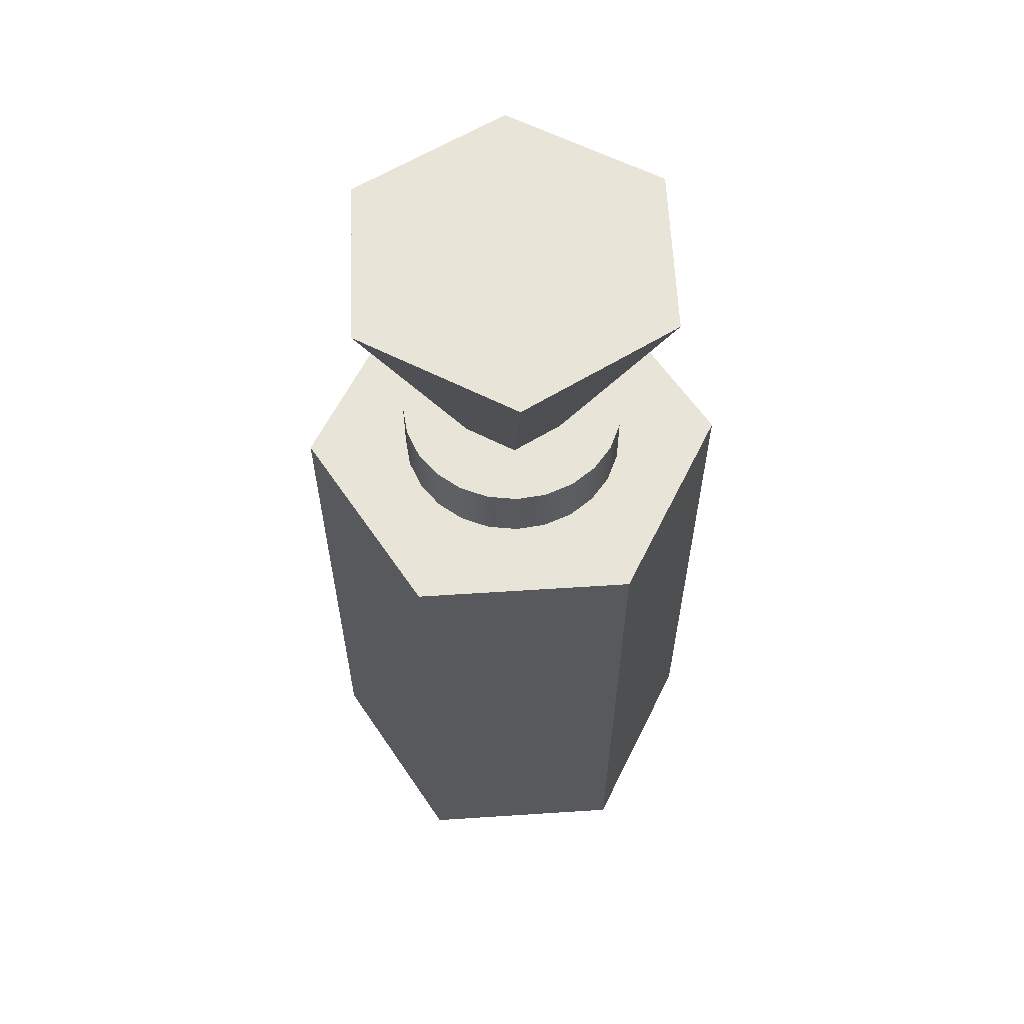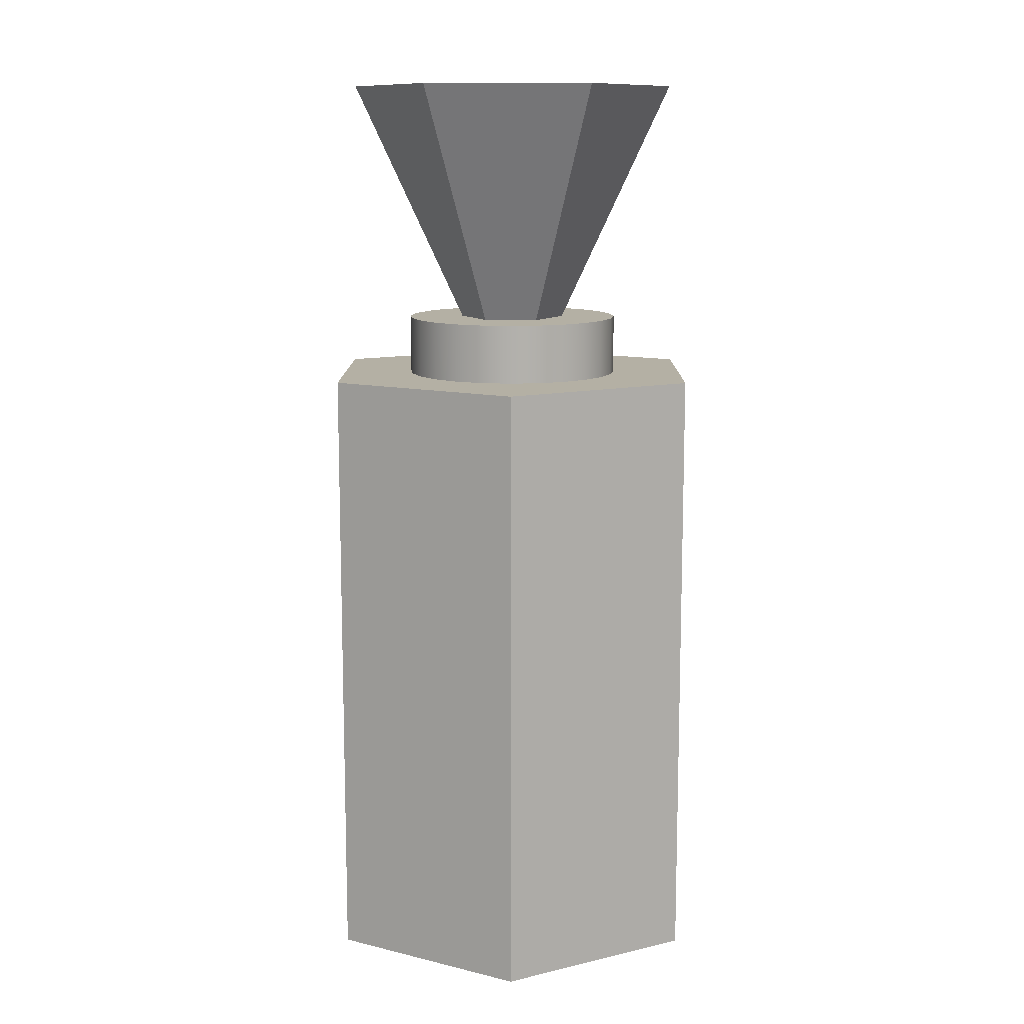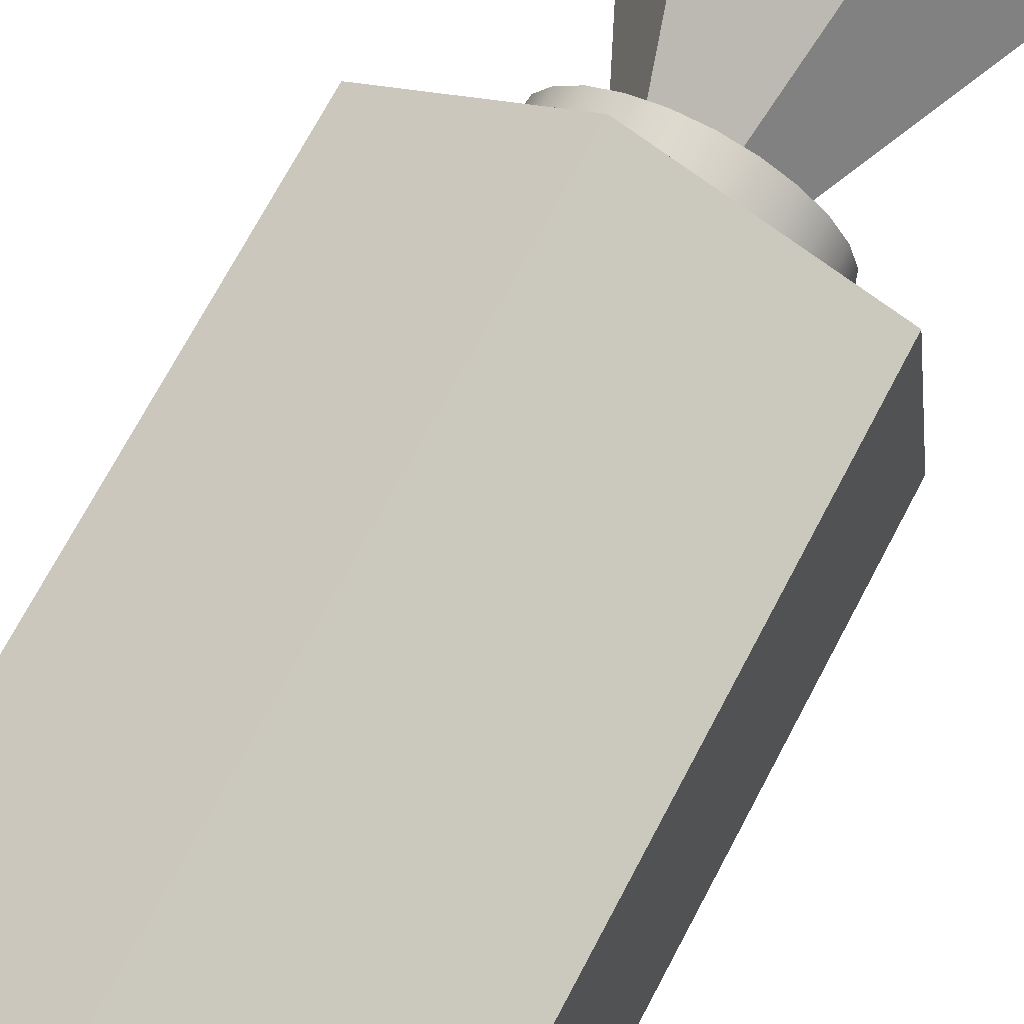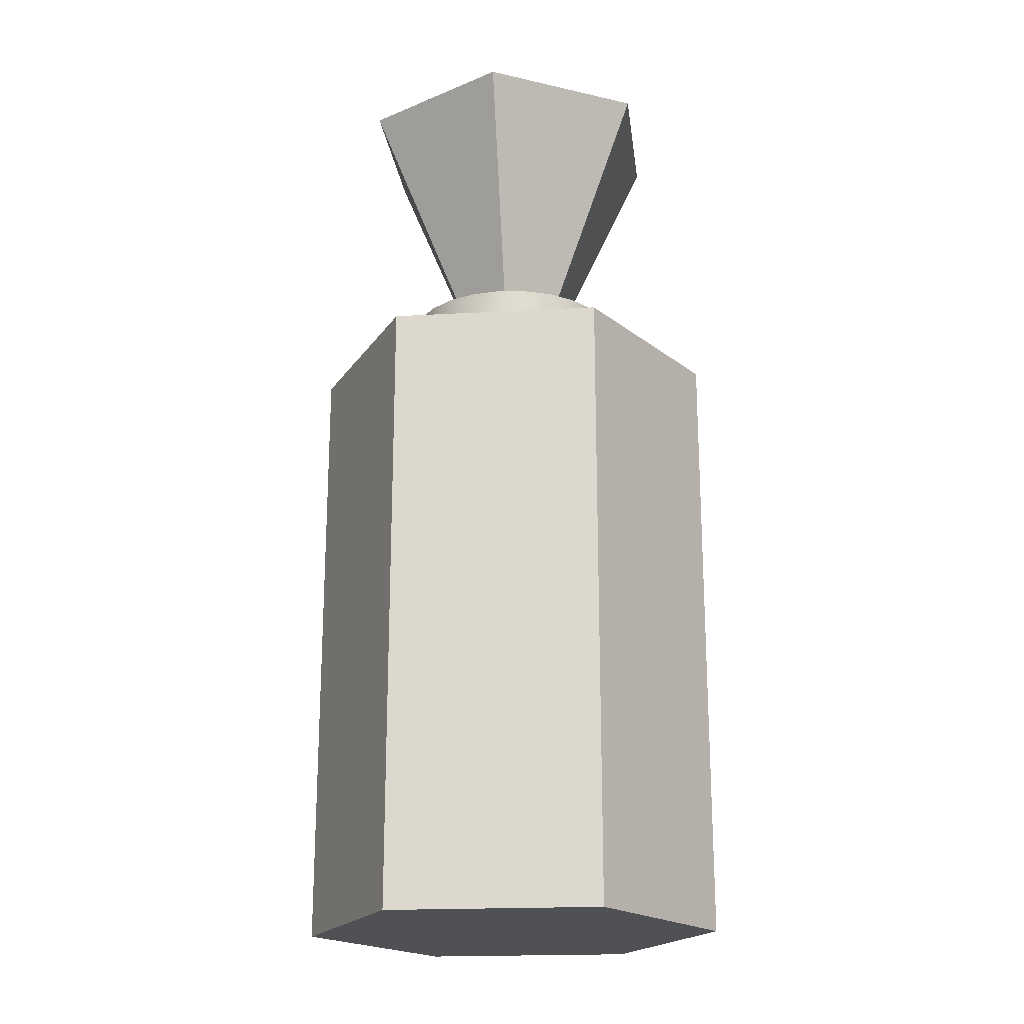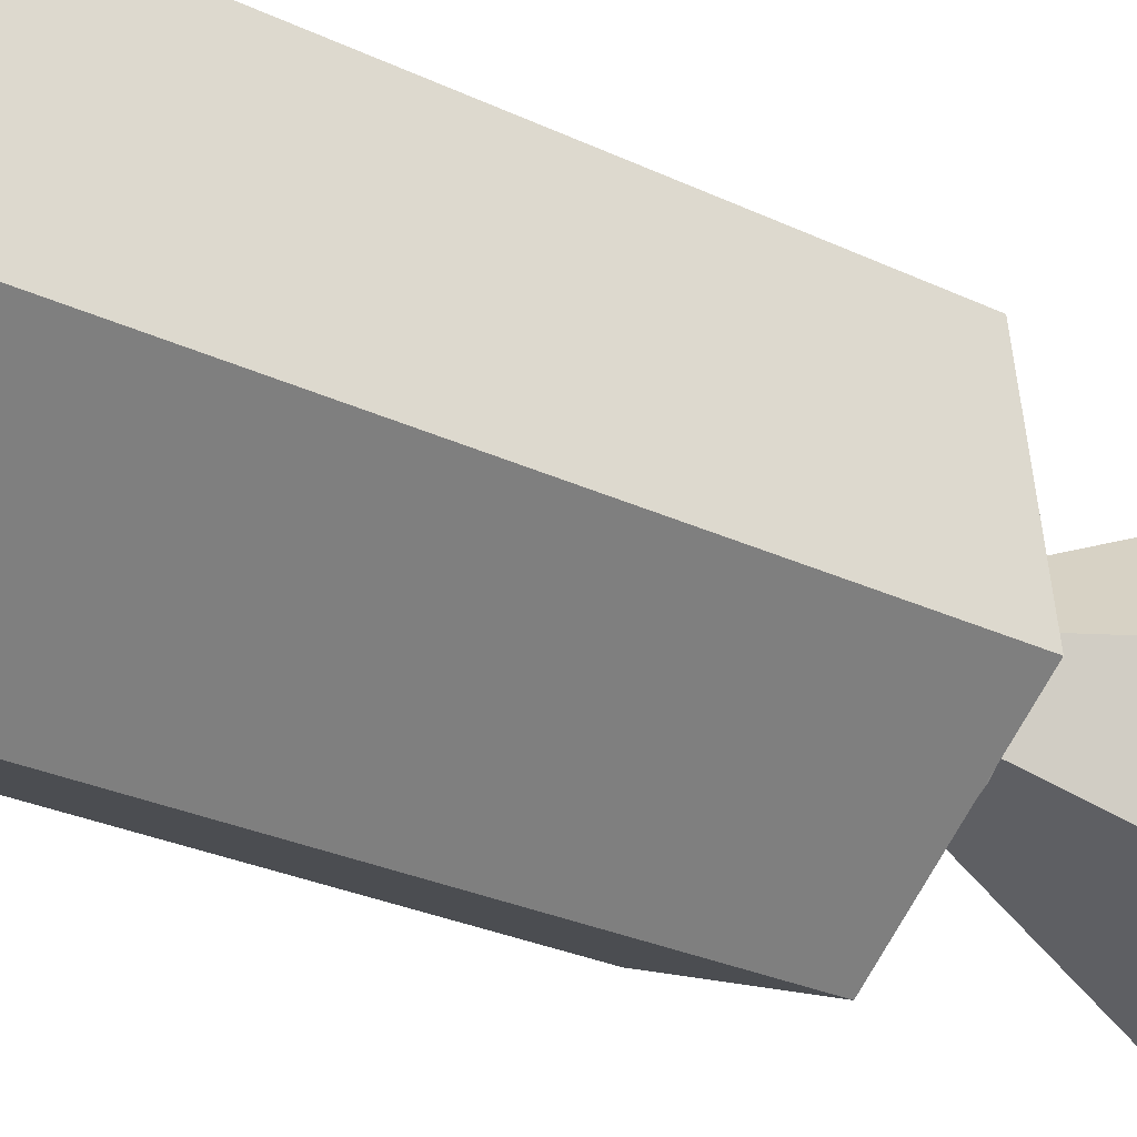
<metadata>
{"format":"obj","ext":"obj","renderer":"f3d","projection":"perspective","resolution":1024,"background":"white","views":[{"elev":60.1,"azim":78.8,"up":"+Y"},{"elev":11.4,"azim":113.0,"up":"+Y"},{"elev":71.8,"azim":27.9,"up":"+Z"},{"elev":-20.1,"azim":-91.6,"up":"+Y"},{"elev":-27.5,"azim":53.8,"up":"+Z"}]}
</metadata>
<code>
v -0.05536 0.4262 -0.1439
v 0.03155 0.2013 -0.03905
v 0.09689 0.4262 -0.1203
v -0.01767 0.2013 -0.04668
v 0.1526 0.4262 0.02334
v 0.09691 0.4262 -0.1203
v -0.152 0.4262 -0.02382
v -0.05539 0.4262 -0.1439
v -0.04886 0.2012 -0.007855
v 0.04956 0.2013 0.00738
v 0.03158 0.2012 -0.03909
v 0.04961 0.2012 0.007387
v -0.01768 0.2012 -0.04671
v 0.0826 0.2012 -0.06044
v 0.03154 0.146 -0.03904
v 0.0316 0.146 -0.0391
v 0.1526 0.4262 0.02334
v -0.1519 0.4262 -0.02382
v 0.01835 0.2013 0.04619
v 0.01836 0.2012 0.04624
v 0.1017 0.2012 -0.01125
v 0.09537 0.2012 -0.0371
v -0.0791 0.2012 -0.06412
v 0.03155 0.138 -0.03905
v 0.03158 0.1381 -0.0391
v 0.05604 0.4262 0.1434
v -0.09623 0.4262 0.1199
v -0.03085 0.2012 0.03856
v -0.09469 0.2012 0.03661
v 0.0184 0.146 0.04622
v 0.01832 0.146 0.04621
v 0.0936 0.2012 0.0409
v 0.04954 0.146 0.007377
v 0.04963 0.146 0.00739
v 0.1011 0.2012 0.01536
v 0.09537 0.1381 -0.0371
v -0.09291 0.2012 -0.04138
v 0.06421 0.2012 -0.07967
v -0.01768 0.138 -0.04669
v -0.01767 0.1381 -0.04671
v 0.05607 0.4262 0.1434
v -0.09621 0.4262 0.1198
v -0.08192 0.2012 0.05996
v -0.101 0.2012 0.01076
v -0.01764 0.146 -0.04671
v -0.01772 0.146 -0.04668
v 0.1011 0.1381 0.01536
v 0.1017 0.1381 -0.01125
v 0.0826 0.1381 -0.06044
v -0.1004 0.2012 -0.01584
v -0.07909 0.1381 -0.06412
v -0.05985 0.2012 -0.0825
v 0.08264 0.138 -0.06047
v 0.04956 0.138 0.007375
v 0.04961 0.1381 0.007391
v -0.09469 0.1381 0.03661
v -0.101 0.1381 0.01076
v 0.01838 0.138 0.04621
v 0.01833 0.1381 0.04621
v 0.07978 0.2012 0.06363
v 0.0936 0.1381 0.0409
v 0.09543 0.1381 -0.03712
v 0.1017 0.138 -0.01125
v -0.09291 0.1381 -0.04138
v 0.06422 0.1381 -0.07968
v 0.04148 0.2012 -0.0935
v -0.07914 0.138 -0.06415
v -0.08192 0.1381 0.05996
v -0.1004 0.1381 -0.01584
v -0.06353 0.2012 0.07919
v 0.07977 0.1381 0.06363
v 0.1011 0.1381 0.01537
v 0.09365 0.138 0.04092
v -0.09298 0.1381 -0.04141
v -0.05985 0.1381 -0.0825
v 0.06425 0.138 -0.07972
v 0.04148 0.1381 -0.0935
v -0.03651 0.2012 -0.09527
v -0.09475 0.138 0.03664
v -0.08196 0.138 0.05999
v -0.1011 0.1381 0.01077
v -0.1005 0.1381 -0.01585
v 0.06054 0.2012 0.08201
v 0.07982 0.1381 0.06367
v -0.05989 0.138 -0.08255
v 0.0415 0.138 -0.09356
v 0.01594 0.1381 -0.101
v 0.01594 0.2012 -0.101
v -0.06354 0.1381 0.0792
v -0.0408 0.2012 0.09302
v 0.06054 0.1381 0.08201
v -0.06357 0.138 0.07923
v -0.03651 0.1381 -0.09527
v -0.03654 0.138 -0.09533
v 0.01595 0.1381 -0.101
v -0.01066 0.2012 -0.1016
v -0.0408 0.1381 0.09302
v 0.0372 0.2012 0.09479
v 0.06057 0.138 0.08206
v -0.01066 0.1381 -0.1016
v -0.01067 0.1381 -0.1016
v -0.04082 0.138 0.09307
v -0.01526 0.2012 0.1005
v -0.01526 0.1381 0.1005
v 0.0372 0.1381 0.09479
v 0.03722 0.138 0.09485
v 0.01134 0.2012 0.1011
v -0.01527 0.1381 0.1006
v 0.01134 0.1381 0.1011
v 0.01135 0.1381 0.1012
v -0.04894 0.2012 -0.007881
v -0.03091 0.2012 0.03861
v 0.08264 0.2013 -0.06047
v 0.1017 0.2013 -0.01125
v 0.09543 0.2013 -0.03712
v -0.07913 0.2013 -0.06415
v -0.09475 0.2013 0.03664
v 0.09365 0.2013 0.04092
v 0.1011 0.2013 0.01537
v -0.09298 0.2013 -0.04141
v 0.06425 0.2013 -0.07973
v -0.08196 0.2013 0.05999
v -0.1011 0.2013 0.01077
v -0.1005 0.2013 -0.01585
v -0.05989 0.2013 -0.08255
v 0.07982 0.2013 0.06366
v 0.0415 0.2013 -0.09356
v -0.06357 0.2013 0.07924
v -0.03654 0.2013 -0.09533
v 0.06057 0.2013 0.08206
v 0.01595 0.2013 -0.101
v -0.04082 0.2013 0.09307
v -0.01067 0.2012 -0.1016
v 0.03722 0.2013 0.09485
v -0.01527 0.2013 0.1006
v 0.01135 0.2012 0.1012
v -0.1781 0.146 0.07426
v -0.02474 -0.4262 0.1913
v -0.02472 0.146 0.1913
v -0.1781 -0.4262 0.07425
v 0.1533 -0.4262 0.1171
v 0.1533 0.146 0.1171
v -0.1533 -0.4262 -0.1171
v 0.1781 0.146 -0.07426
v -0.1533 0.146 -0.1171
v 0.1781 -0.4262 -0.07425
v 0.02472 0.146 -0.1913
v 0.02474 -0.4262 -0.1913
v -0.02473 0.146 0.1913
v -0.02471 -0.4262 0.1913
v -0.178 0.1459 0.07423
v -0.178 -0.4262 0.07424
v 0.1533 -0.4262 0.117
v 0.1533 0.1459 0.117
v -0.1533 -0.4262 -0.117
v 0.178 0.1459 -0.07423
v -0.1533 0.1459 -0.117
v 0.178 -0.4262 -0.07424
v 0.02473 0.146 -0.1913
v 0.02471 -0.4262 -0.1913
g mesh1-geometry-0
f 1 2 3
f 2 1 4
f 2 5 3
f 6 7 8
f 1 9 4
f 4 10 2
f 11 12 13
f 13 14 11
f 4 15 2
f 11 16 13
f 5 2 10
f 17 7 6
f 9 1 18
f 10 4 19
f 20 13 12
f 11 21 12
f 15 10 2
f 11 12 16
f 14 22 11
f 14 13 23
f 15 4 24
f 25 13 16
f 10 26 5
f 17 27 7
f 18 28 9
f 13 20 29
f 30 4 19
f 20 13 31
f 26 10 19
f 12 32 20
f 33 19 10
f 12 20 34
f 21 35 12
f 22 21 11
f 15 33 10
f 12 34 16
f 22 14 36
f 23 13 37
f 38 14 23
f 24 4 39
f 40 13 25
f 24 33 15
f 16 34 25
f 27 17 41
f 28 18 42
f 43 29 20
f 44 13 29
f 30 45 4
f 13 46 31
f 33 31 19
f 20 30 34
f 19 42 26
f 20 32 43
f 35 32 12
f 35 21 47
f 21 22 48
f 49 36 14
f 36 48 22
f 37 13 50
f 23 37 51
f 14 38 49
f 52 38 23
f 53 24 39
f 40 25 49
f 33 24 54
f 55 25 34
f 42 19 28
f 29 43 56
f 50 13 44
f 44 29 57
f 58 45 30
f 31 46 59
f 54 31 33
f 34 30 55
f 32 60 43
f 32 35 61
f 48 47 21
f 47 61 35
f 62 24 53
f 49 25 36
f 63 24 62
f 36 25 48
f 37 50 64
f 64 51 37
f 23 51 52
f 65 49 38
f 66 38 52
f 45 58 40
f 39 59 46
f 39 67 53
f 49 51 40
f 63 54 24
f 25 55 48
f 68 56 43
f 56 57 29
f 50 44 69
f 57 69 44
f 31 54 59
f 58 55 30
f 43 60 70
f 60 32 71
f 61 71 32
f 72 54 63
f 48 55 47
f 73 54 72
f 47 55 61
f 69 64 50
f 39 74 67
f 51 64 40
f 75 52 51
f 53 67 76
f 65 51 49
f 65 38 77
f 66 77 38
f 78 66 52
f 58 79 39
f 40 56 59
f 79 58 80
f 68 59 56
f 43 70 68
f 39 79 81
f 57 56 40
f 39 81 82
f 69 57 40
f 73 58 54
f 55 59 61
f 60 83 70
f 60 71 83
f 84 80 73
f 61 68 71
f 39 82 74
f 64 69 40
f 52 75 78
f 76 67 85
f 75 51 65
f 76 85 86
f 77 75 65
f 77 66 87
f 88 66 78
f 73 80 58
f 59 68 61
f 89 68 70
f 70 83 90
f 91 83 71
f 84 92 80
f 68 89 71
f 93 78 75
f 86 85 94
f 93 75 77
f 88 87 66
f 86 94 95
f 87 93 77
f 96 88 78
f 89 70 97
f 83 98 90
f 90 97 70
f 83 91 98
f 99 92 84
f 71 89 91
f 78 93 96
f 87 88 100
f 95 94 101
f 100 93 87
f 96 100 88
f 99 102 92
f 89 97 91
f 90 98 103
f 97 90 104
f 105 98 91
f 100 96 93
f 106 102 99
f 91 97 105
f 107 103 98
f 103 104 90
f 106 108 102
f 97 104 105
f 98 105 107
f 107 109 103
f 104 103 109
f 108 106 110
f 109 105 104
f 109 107 105
g mesh1-geometry-1
f 6 11 8
f 13 8 11
f 6 17 11
f 1 18 3
f 13 111 8
f 12 11 17
f 3 18 5
f 7 8 111
f 17 41 12
f 18 42 5
f 111 112 7
f 20 12 41
f 26 5 42
f 27 7 112
f 41 27 20
f 112 20 27
g mesh1-geometry-2
f 2 113 4
f 10 114 2
f 2 115 113
f 116 4 113
f 117 19 4
f 19 118 10
f 10 119 114
f 2 114 115
f 62 113 115
f 120 4 116
f 116 113 121
f 19 117 122
f 117 4 123
f 122 118 19
f 10 118 119
f 72 114 119
f 63 115 114
f 113 62 53
f 115 63 62
f 124 4 120
f 67 120 116
f 53 121 113
f 116 121 125
f 79 122 117
f 123 4 124
f 81 117 123
f 122 126 118
f 73 119 118
f 114 72 63
f 119 73 72
f 74 124 120
f 120 67 74
f 125 67 116
f 121 53 76
f 125 121 127
f 122 79 80
f 117 81 79
f 82 123 124
f 123 82 81
f 128 126 122
f 84 118 126
f 118 84 73
f 124 74 82
f 67 125 85
f 86 121 76
f 121 86 127
f 125 127 129
f 80 128 122
f 128 130 126
f 130 84 126
f 129 85 125
f 95 127 86
f 129 127 131
f 128 80 92
f 132 130 128
f 84 130 99
f 85 129 94
f 127 95 131
f 129 131 133
f 102 128 92
f 132 134 130
f 128 102 132
f 134 99 130
f 133 94 129
f 101 131 95
f 131 101 133
f 135 134 132
f 108 132 102
f 99 134 106
f 94 133 101
f 134 135 136
f 132 108 135
f 136 106 134
f 135 110 136
f 110 135 108
f 106 136 110
g mesh2-geometry-0
f 137 138 139
f 138 137 140
f 141 139 138
f 142 137 139
f 137 143 140
f 140 141 138
f 139 141 142
f 137 142 144
f 143 137 145
f 146 140 143
f 141 140 146
f 141 144 142
f 137 144 145
f 147 143 145
f 146 143 148
f 144 141 146
f 145 144 147
f 143 147 148
f 148 144 146
f 144 148 147
g mesh2-geometry-1
f 149 150 151
f 152 151 150
f 150 149 153
f 149 151 154
f 152 155 151
f 150 153 152
f 154 153 149
f 156 154 151
f 157 151 155
f 155 152 158
f 158 152 153
f 154 156 153
f 157 156 151
f 157 155 159
f 160 155 158
f 158 153 156
f 159 156 157
f 160 159 155
f 158 156 160
f 159 160 156

</code>
